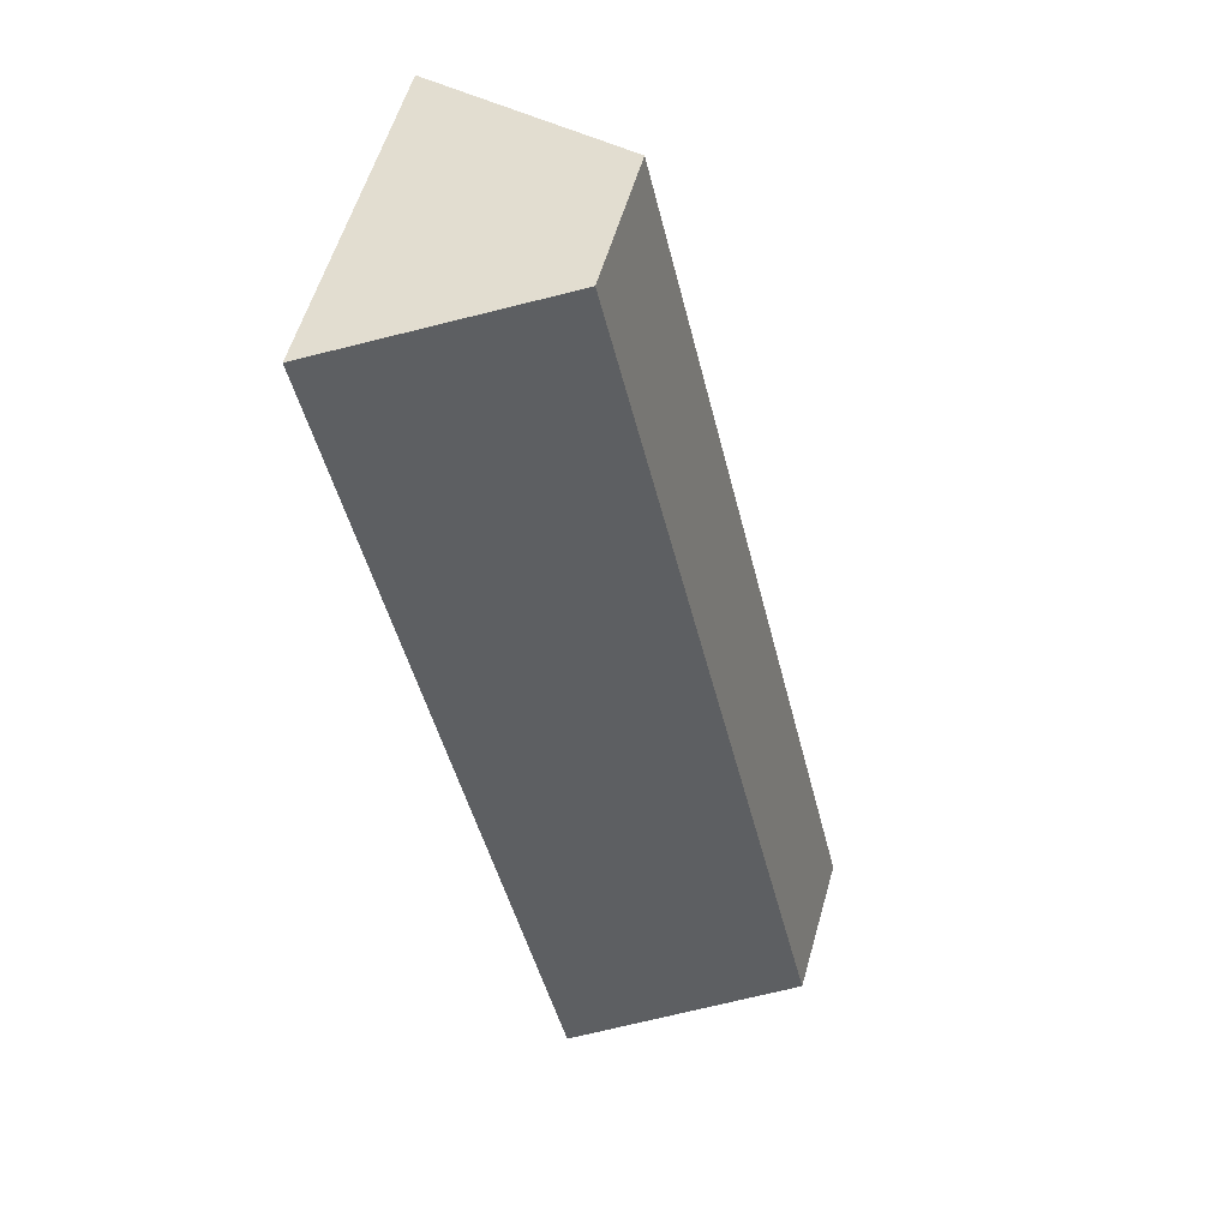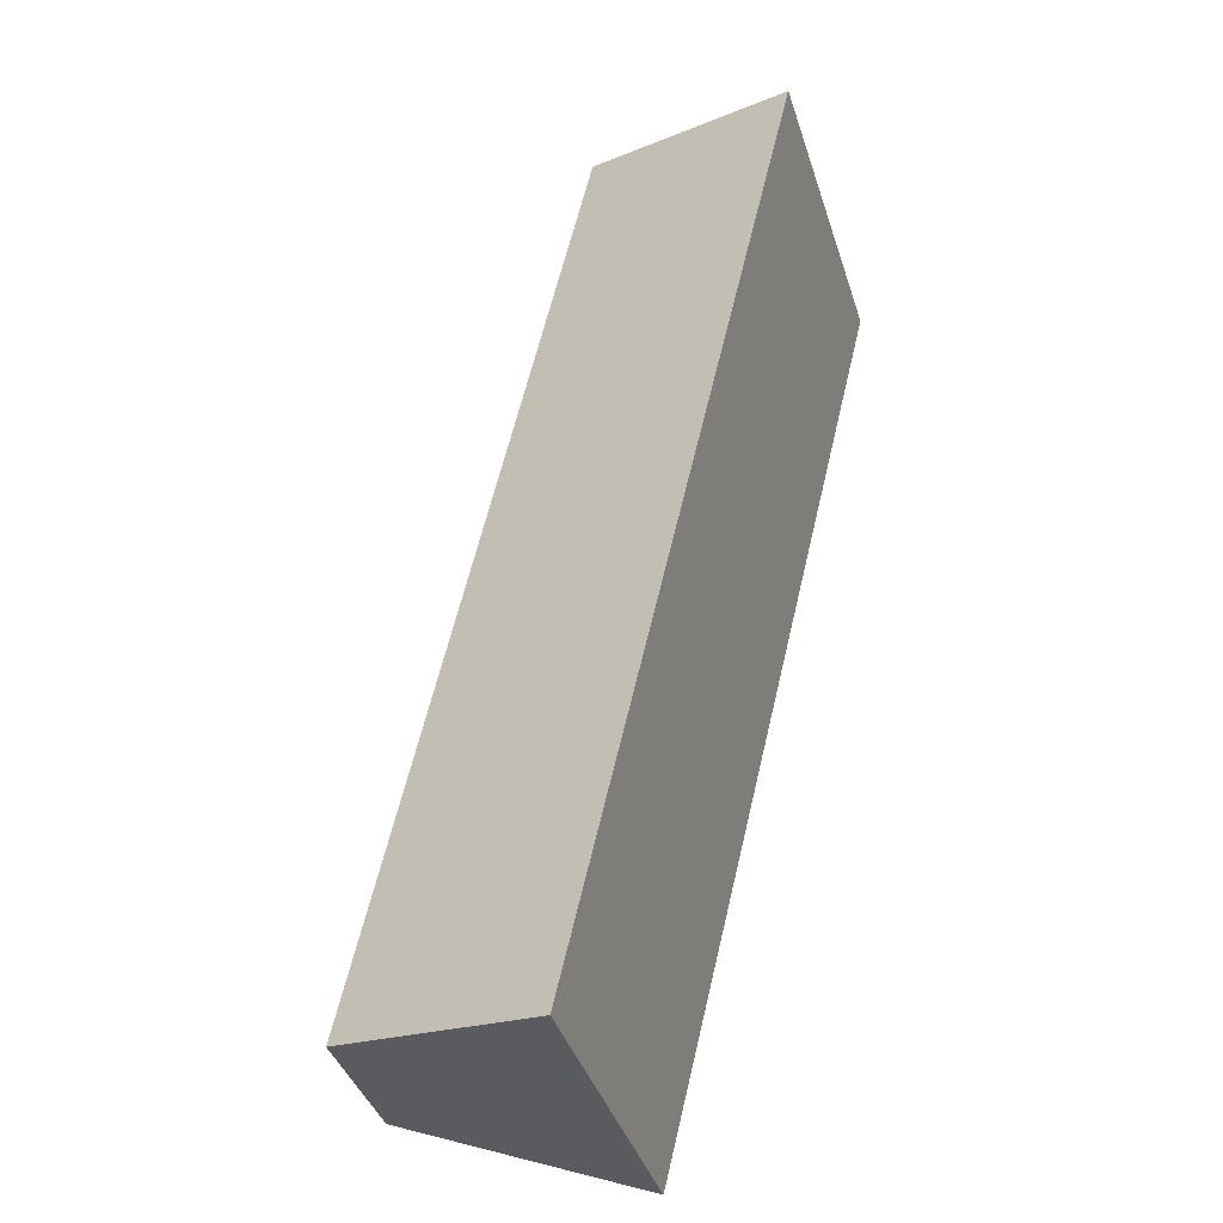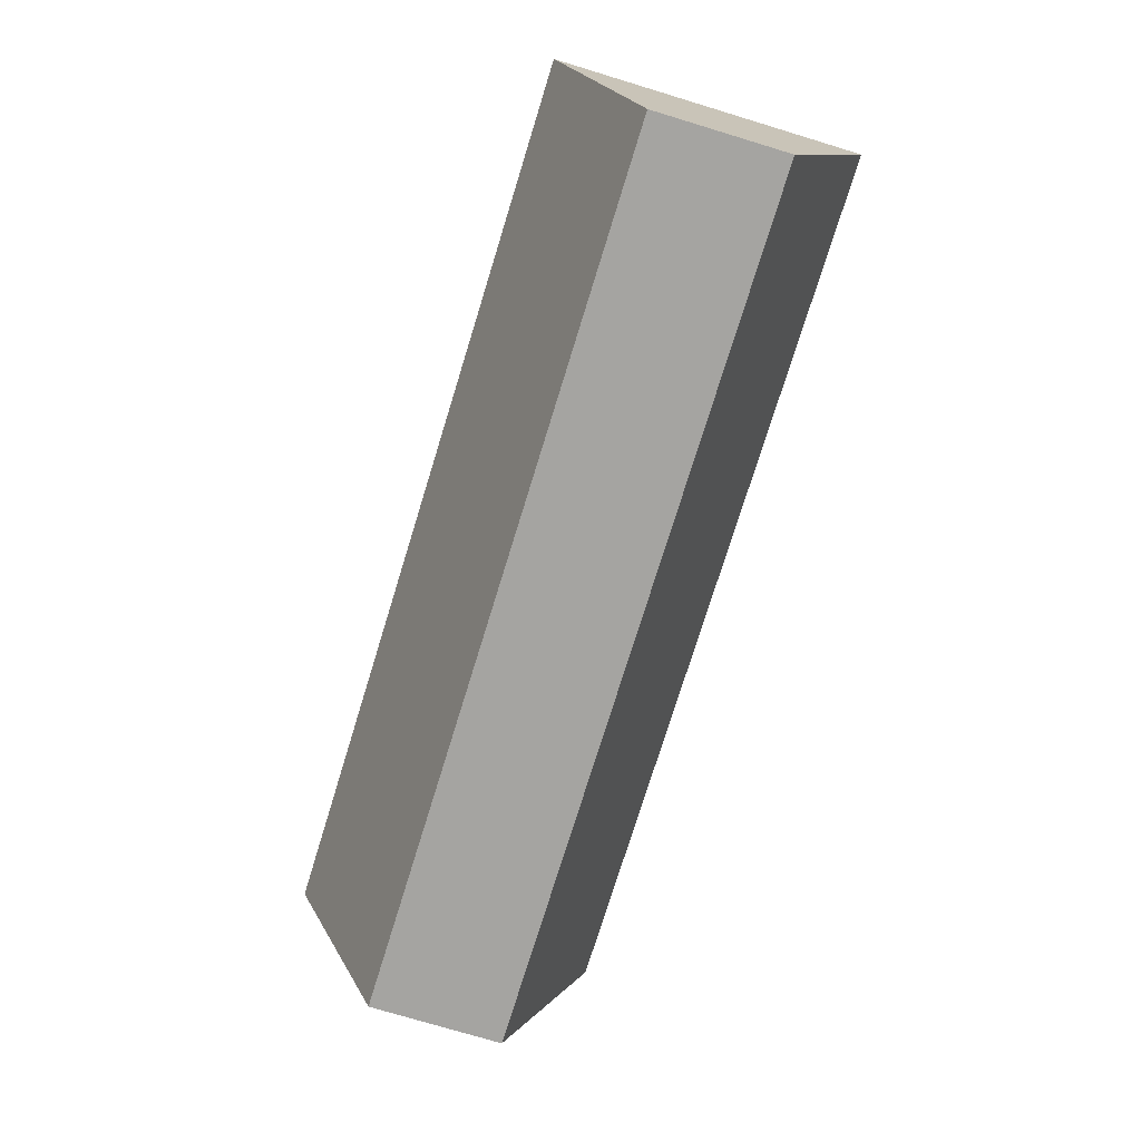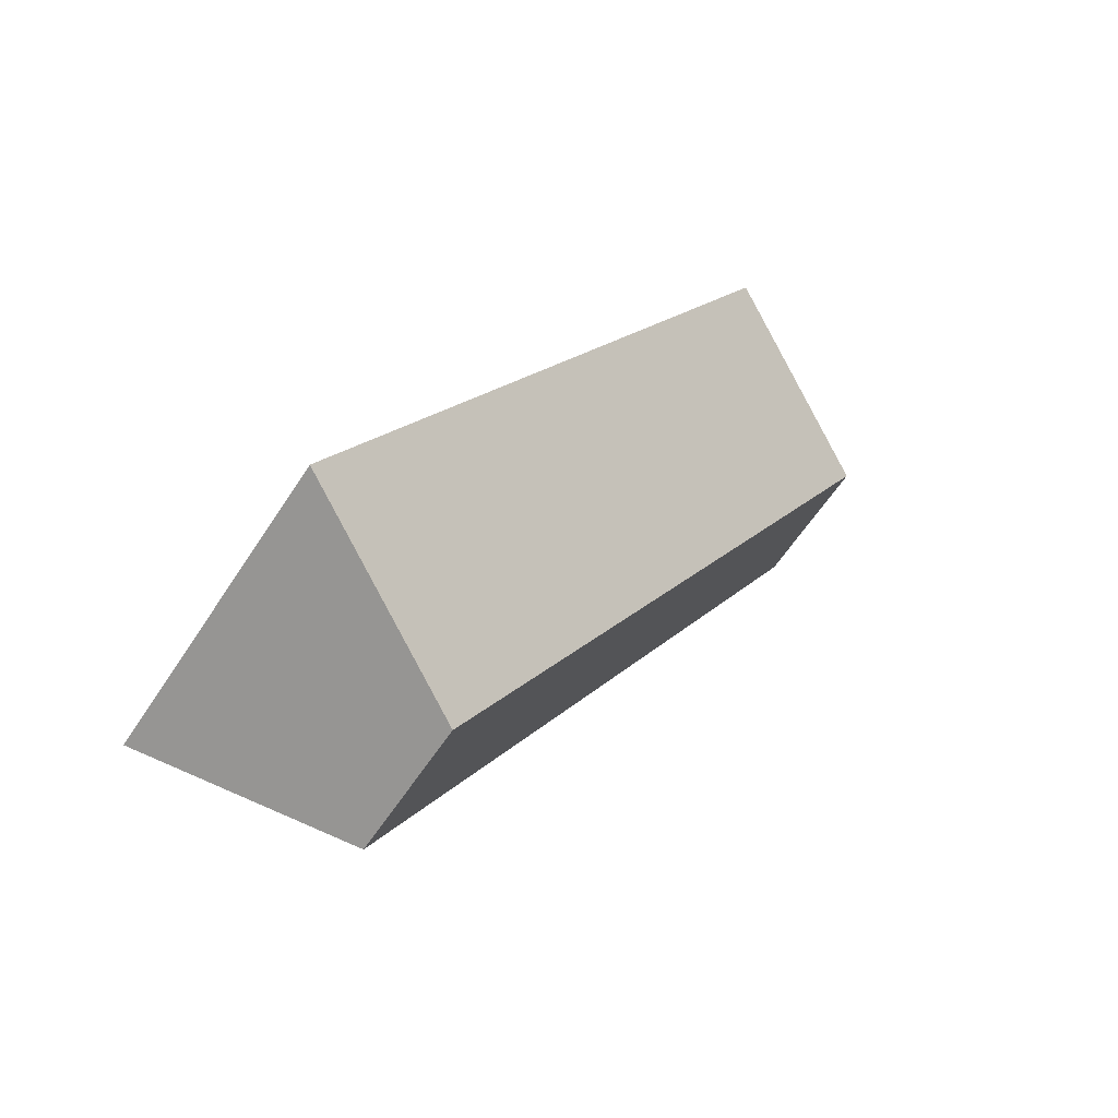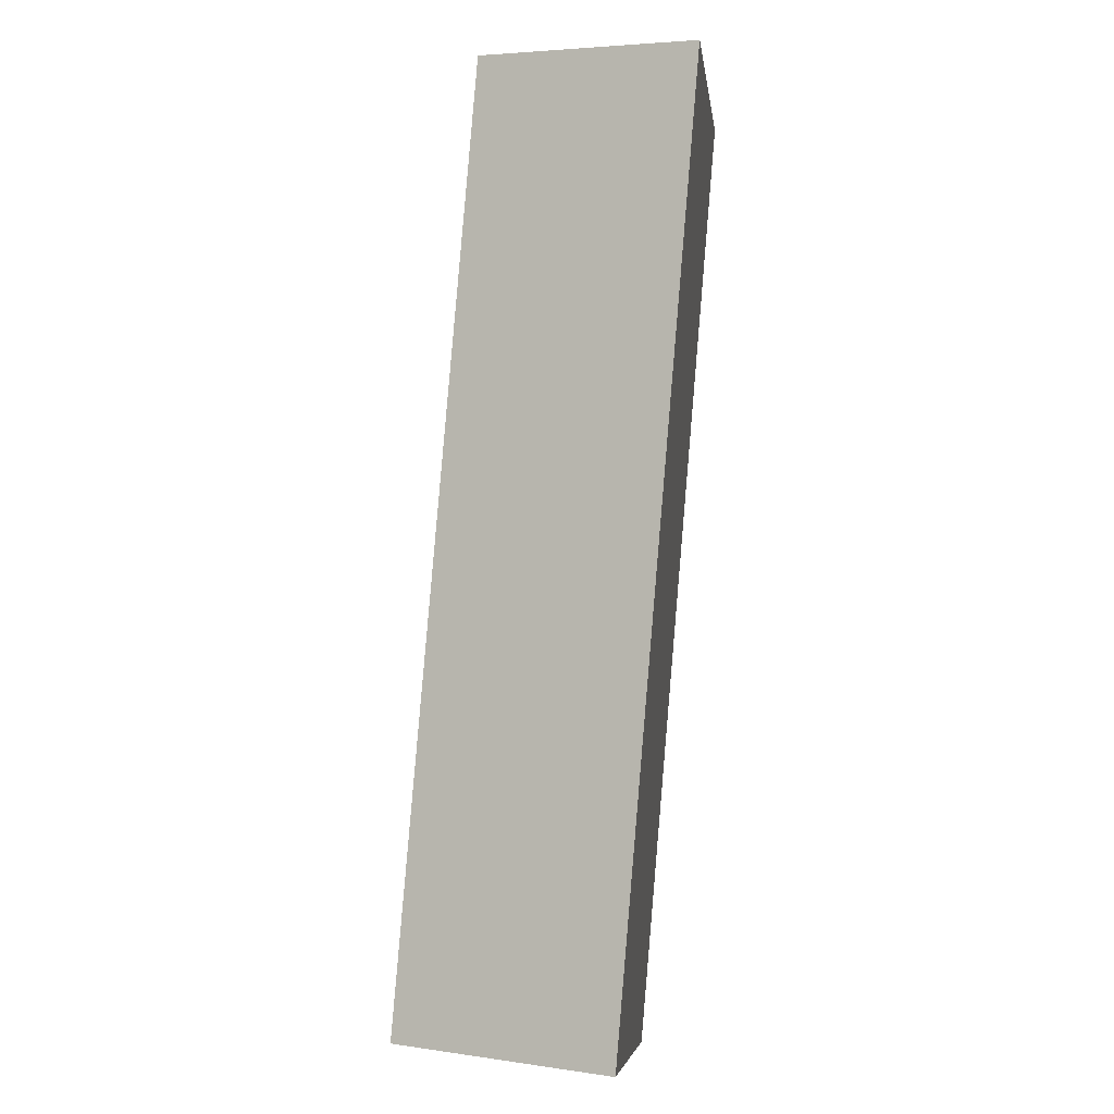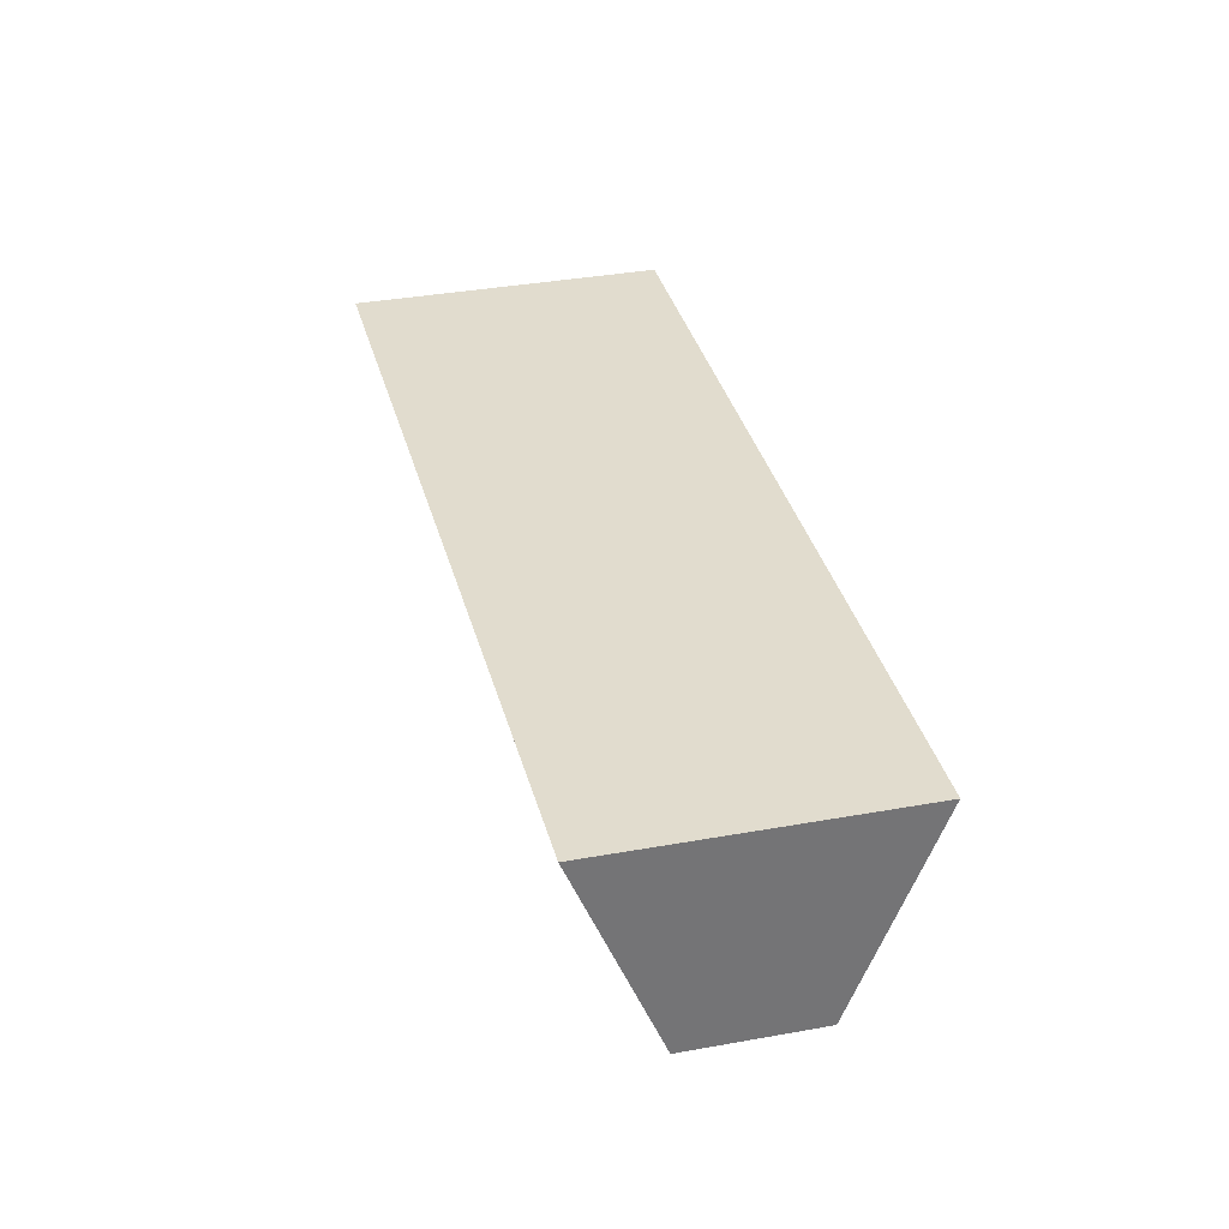
<metadata>
{"format":"obj","ext":"obj","renderer":"f3d","projection":"perspective","resolution":1024,"background":"white","views":[{"elev":12.1,"azim":109.5,"up":"+Y"},{"elev":4.2,"azim":-69.5,"up":"+Y"},{"elev":-73.4,"azim":-55.8,"up":"+Z"},{"elev":74.9,"azim":132.9,"up":"+Y"},{"elev":33.8,"azim":-82.3,"up":"+Y"},{"elev":34.1,"azim":-52.8,"up":"+Z"}]}
</metadata>
<code>
o board-19a_lowPoly.001_Cube.055
v -1.912 0.6602 0.2318
v -1.646 0.4456 0.2318
v -1.838 0.5999 0
v -1.721 0.5059 0
v -2.272 -0.3337 0.2318
v -2.347 -0.2734 -0
v -2.539 -0.1191 0.2318
v -2.464 -0.1794 -0
f 4 3 1
f 4 1 2
f 6 7 8
f 6 5 7
f 1 3 8
f 4 2 5
f 8 3 4
f 5 2 1
f 1 8 7
f 4 5 6
f 8 4 6
f 5 1 7

</code>
